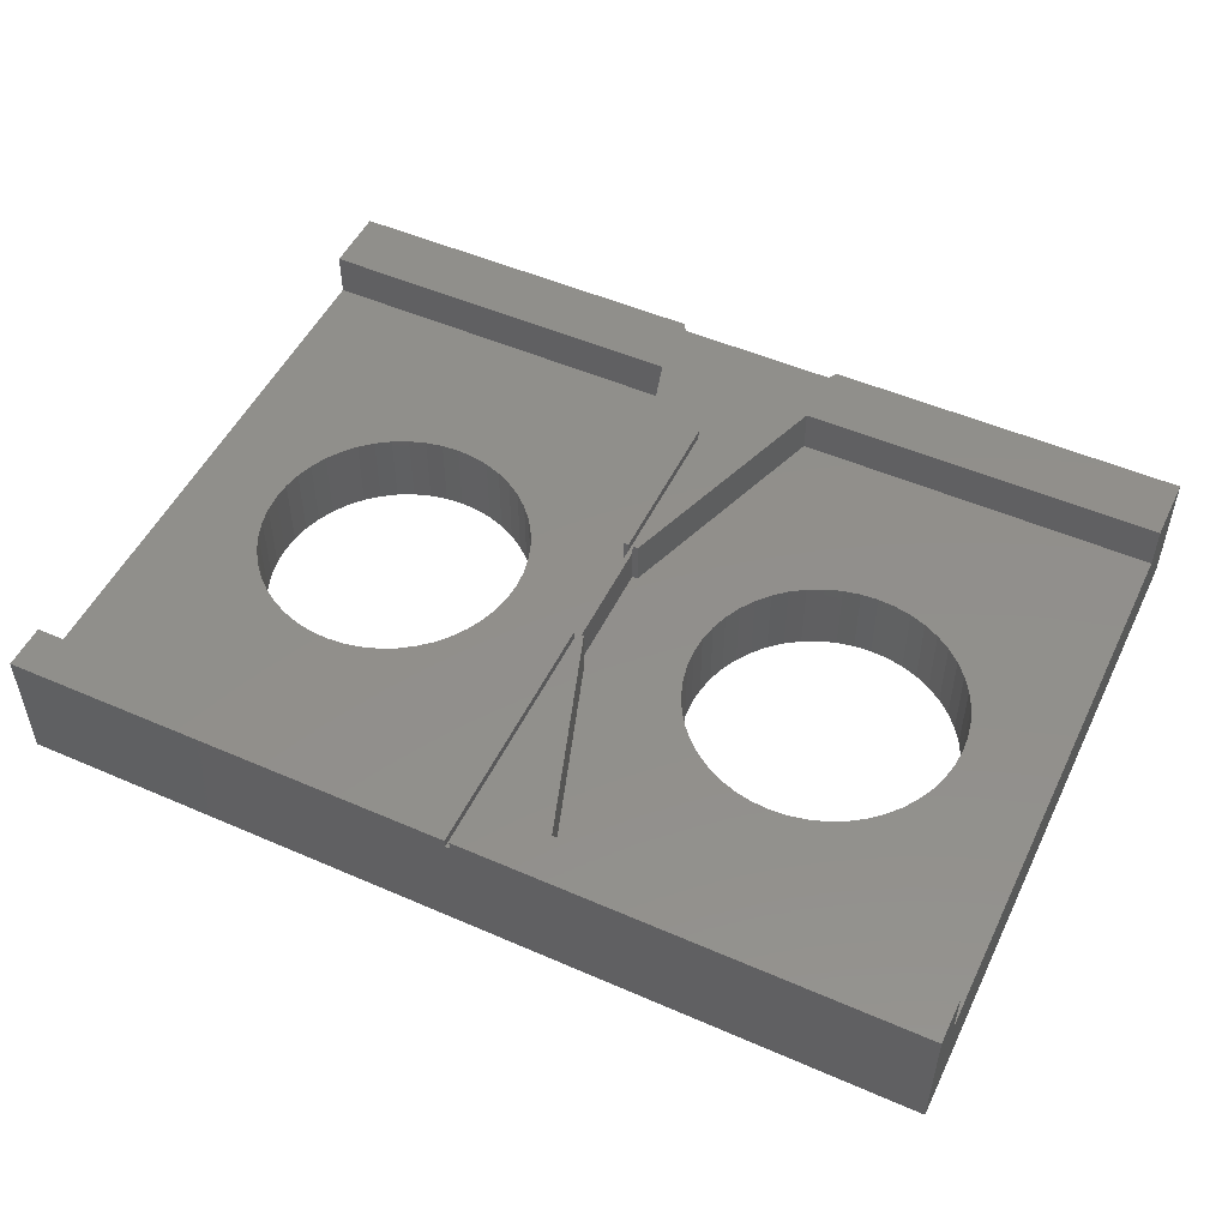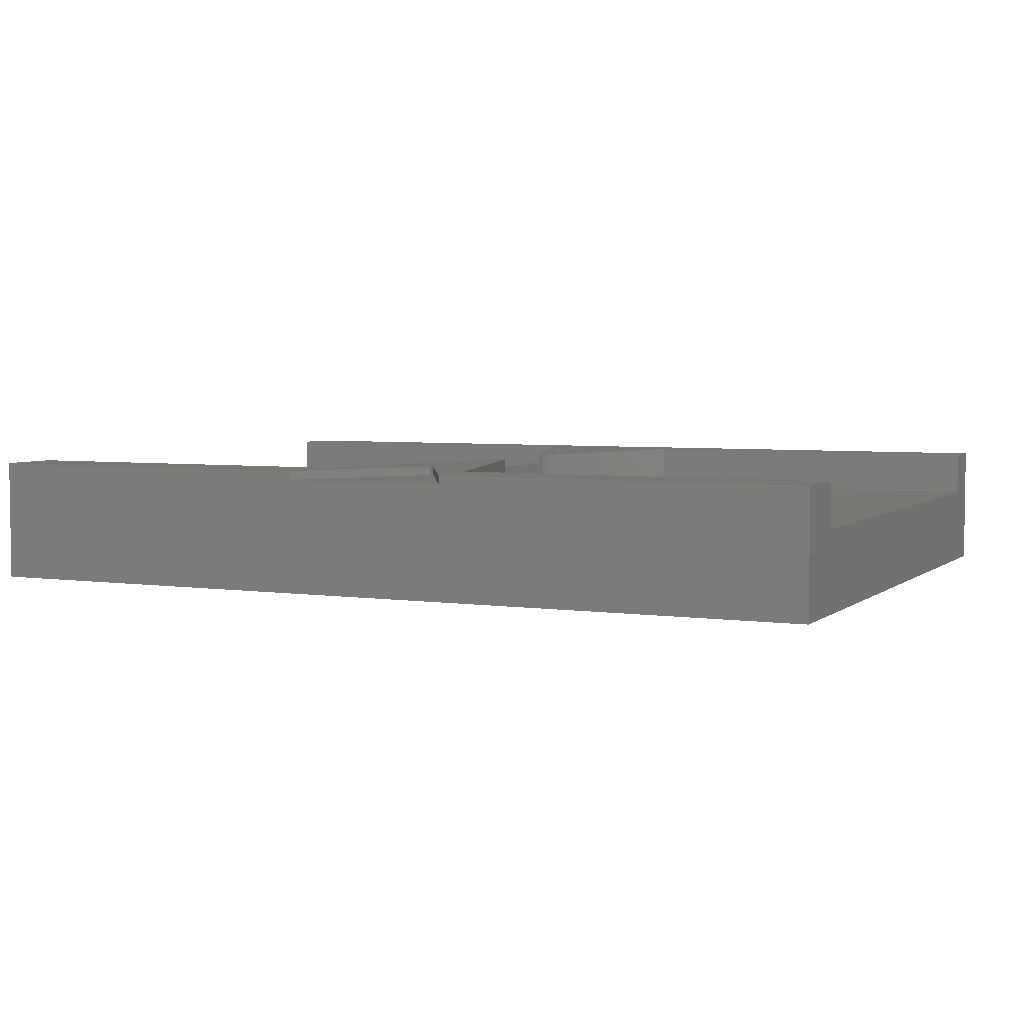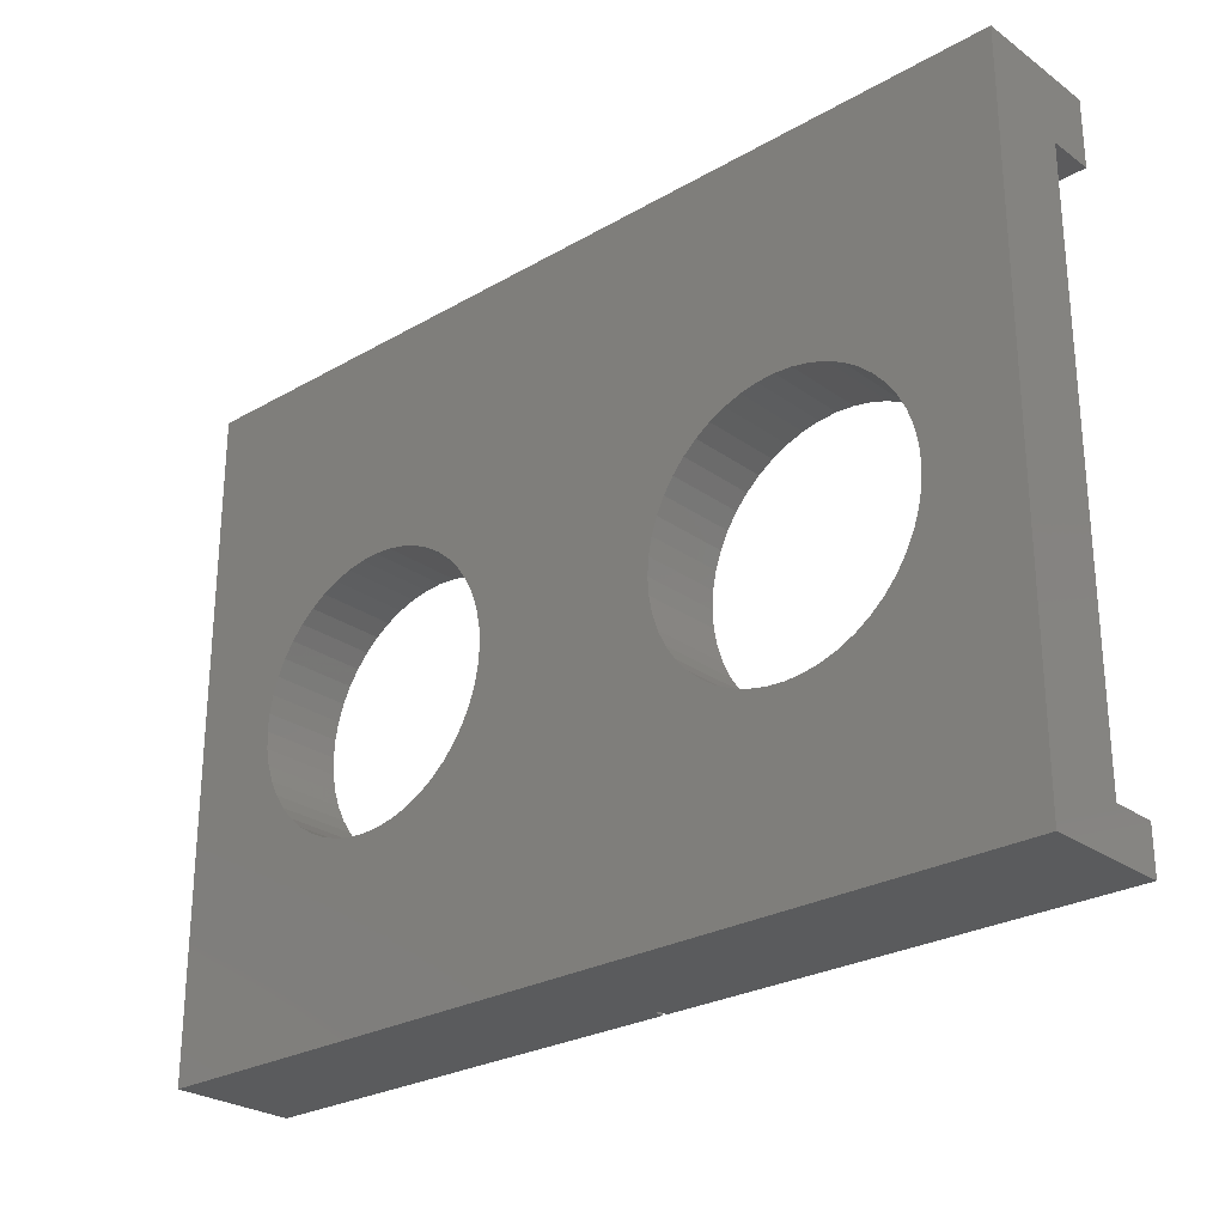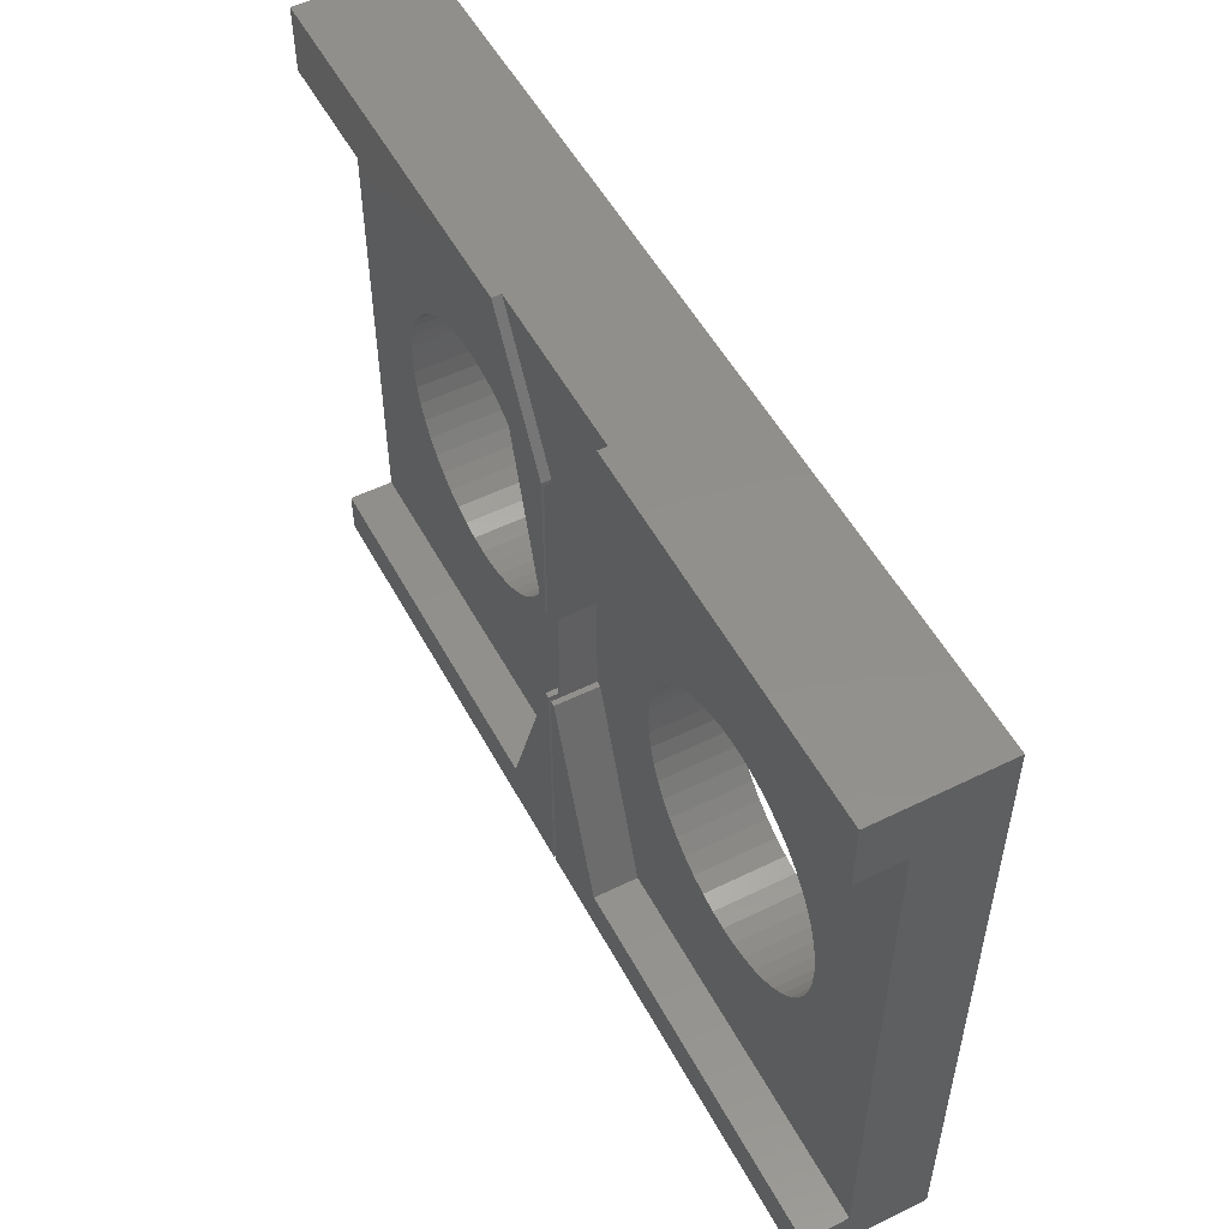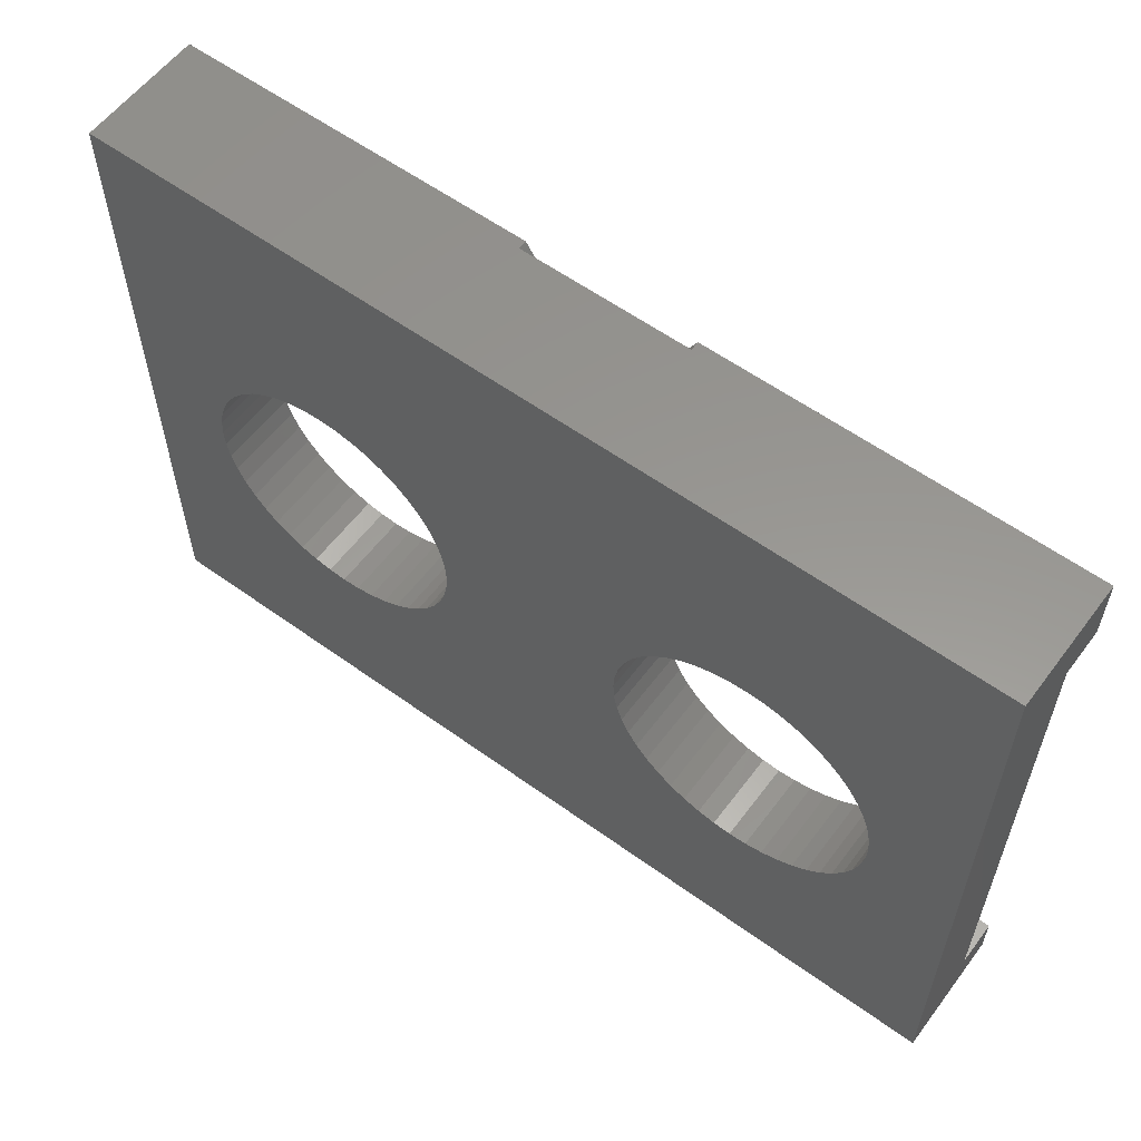
<metadata>
{"format":"stl","ext":"stl","renderer":"f3d","projection":"perspective","resolution":1024,"background":"white","views":[{"elev":51.0,"azim":25.4,"up":"+Z"},{"elev":4.5,"azim":-154.9,"up":"+Z"},{"elev":-26.5,"azim":-138.0,"up":"+Y"},{"elev":52.6,"azim":62.2,"up":"+Y"},{"elev":58.4,"azim":-143.3,"up":"+Y"}]}
</metadata>
<code>
# stl→obj: 252 verts, 508 faces
v -2.1 16 -2.8
v 0.002223 8.776 -2.8
v -2.1 1 -2.8
v 0.1284 9.148 -2.8
v 0.3019 9.5 -2.8
v 0.5199 9.826 -2.8
v 0.7787 10.12 -2.8
v 1.074 10.38 -2.8
v 1.4 10.6 -2.8
v 1.752 10.77 -2.8
v 2.124 10.9 -2.8
v 18.1 16 -2.8
v -0.07433 8.392 -2.8
v -0.1 8 -2.8
v 2.508 10.97 -2.8
v 2.9 11 -2.8
v 3.292 10.97 -2.8
v 3.676 10.9 -2.8
v 4.048 10.77 -2.8
v 4.4 10.6 -2.8
v 4.726 10.38 -2.8
v 5.021 10.12 -2.8
v 5.28 9.826 -2.8
v 5.498 9.5 -2.8
v 5.672 9.148 -2.8
v 5.798 8.776 -2.8
v 5.874 8.392 -2.8
v 5.9 8 -2.8
v 11.27 10.38 -2.8
v 10.98 10.12 -2.8
v 10.72 9.826 -2.8
v 10.5 9.5 -2.8
v 10.33 9.148 -2.8
v 10.2 8.776 -2.8
v 10.13 8.392 -2.8
v 10.1 8 -2.8
v 11.6 10.6 -2.8
v 11.95 10.77 -2.8
v 12.32 10.9 -2.8
v 12.71 10.97 -2.8
v 13.1 11 -2.8
v 13.49 10.97 -2.8
v 13.88 10.9 -2.8
v 14.25 10.77 -2.8
v 14.6 10.6 -2.8
v 14.93 10.38 -2.8
v 15.22 10.12 -2.8
v 15.48 9.826 -2.8
v 15.7 9.5 -2.8
v 15.87 9.148 -2.8
v 16 8.776 -2.8
v 16.07 8.392 -2.8
v 16.1 8 -2.8
v 2.124 5.102 -2.8
v 18.1 1 -2.8
v 1.752 5.228 -2.8
v 1.4 5.402 -2.8
v 1.074 5.62 -2.8
v 0.7787 5.879 -2.8
v 0.5199 6.174 -2.8
v 0.3019 6.5 -2.8
v 0.1284 6.852 -2.8
v 0.002223 7.224 -2.8
v -0.07433 7.608 -2.8
v 2.508 5.026 -2.8
v 2.9 5 -2.8
v 3.292 5.026 -2.8
v 3.676 5.102 -2.8
v 4.048 5.228 -2.8
v 4.4 5.402 -2.8
v 4.726 5.62 -2.8
v 5.021 5.879 -2.8
v 5.28 6.174 -2.8
v 5.498 6.5 -2.8
v 5.672 6.852 -2.8
v 5.798 7.224 -2.8
v 5.874 7.608 -2.8
v 11.27 5.62 -2.8
v 10.98 5.879 -2.8
v 10.72 6.174 -2.8
v 10.5 6.5 -2.8
v 10.33 6.852 -2.8
v 10.2 7.224 -2.8
v 10.13 7.608 -2.8
v 11.6 5.402 -2.8
v 11.95 5.228 -2.8
v 12.32 5.102 -2.8
v 12.71 5.026 -2.8
v 13.1 5 -2.8
v 13.49 5.026 -2.8
v 13.88 5.102 -2.8
v 14.25 5.228 -2.8
v 14.6 5.402 -2.8
v 14.93 5.62 -2.8
v 15.22 5.879 -2.8
v 15.48 6.174 -2.8
v 15.7 6.5 -2.8
v 15.87 6.852 -2.8
v 16 7.224 -2.8
v 16.07 7.608 -2.8
v -2.1 16 -5.323e-16
v -2.1 14.5 -1
v -2.1 14.5 -5.323e-16
v -2.1 2 -4.442e-16
v -2.1 1 -4.442e-16
v -2.1 2 -1
v 6.257 16 -0.2
v 6.257 16 0
v 10.05 16 -0.2
v 18.1 16 0
v 10.05 16 0
v 18.1 2 -1
v 18.1 1 0
v 18.1 3.5 -1
v 18.1 14.5 -1
v 18.1 14.5 0
v 18.1 2 0
v 7.95 1 0
v 6.238 2 0
v 7.612 6.048 0
v 7.826 6.68 0
v 7.95 6.68 0
v 8.174 9.32 0
v 8.05 13 0
v 8.05 9.32 0
v 9.932 14.5 0
v 6.371 14.5 -8.812e-17
v 7.95 13 0
v 7.826 9.32 0
v 7.95 9.32 0
v 8.05 1 0
v 9.762 2 0
v 8.05 6.68 0
v 8.388 6.048 0
v 8.174 6.68 0
v 8.174 6.68 -1
v 8.05 9.32 -1
v 8.05 6.68 -1
v 8.174 9.32 -1
v 9.932 14.5 -1
v 8.388 6.048 -1
v 9.762 2 -1
v 10.1 8 -1
v 10.13 7.608 -1
v 10.2 7.224 -1
v 10.33 6.852 -1
v 10.5 6.5 -1
v 10.72 6.174 -1
v 10.98 5.879 -1
v 11.27 5.62 -1
v 11.6 5.402 -1
v 11.95 5.228 -1
v 12.32 5.102 -1
v 12.71 5.026 -1
v 13.1 5 -1
v 13.49 5.026 -1
v 13.88 5.102 -1
v 14.25 5.228 -1
v 14.6 5.402 -1
v 14.93 5.62 -1
v 15.22 5.879 -1
v 15.48 6.174 -1
v 15.7 6.5 -1
v 15.87 6.852 -1
v 16 7.224 -1
v 16.07 7.608 -1
v 16.1 8 -1
v 11.6 10.6 -1
v 11.27 10.38 -1
v 10.98 10.12 -1
v 10.72 9.826 -1
v 10.5 9.5 -1
v 10.33 9.148 -1
v 10.2 8.776 -1
v 10.13 8.392 -1
v 11.95 10.77 -1
v 12.32 10.9 -1
v 12.71 10.97 -1
v 13.1 11 -1
v 13.49 10.97 -1
v 13.88 10.9 -1
v 14.25 10.77 -1
v 14.6 10.6 -1
v 14.93 10.38 -1
v 15.22 10.12 -1
v 15.48 9.826 -1
v 15.7 9.5 -1
v 15.87 9.148 -1
v 16 8.776 -1
v 16.07 8.392 -1
v 8.05 1 -0.2
v 7.95 1 -0.2
v 0.002223 7.224 -1
v 0.1284 6.852 -1
v 0.3019 6.5 -1
v 0.5199 6.174 -1
v 0.7787 5.879 -1
v 1.074 5.62 -1
v 6.238 2 -1
v -0.07433 7.608 -1
v -0.1 8 -1
v 1.4 5.402 -1
v 1.752 5.228 -1
v 2.124 5.102 -1
v 2.508 5.026 -1
v 2.9 5 -1
v 3.292 5.026 -1
v 3.676 5.102 -1
v 4.048 5.228 -1
v 4.4 5.402 -1
v 4.726 5.62 -1
v 5.021 5.879 -1
v 5.28 6.174 -1
v 5.498 6.5 -1
v 5.672 6.852 -1
v 5.798 7.224 -1
v 5.874 7.608 -1
v 5.9 8 -1
v 1.074 10.38 -1
v 6.371 14.5 -1
v 0.7787 10.12 -1
v 0.5199 9.826 -1
v 0.3019 9.5 -1
v 0.1284 9.148 -1
v 0.002223 8.776 -1
v -0.07433 8.392 -1
v 1.4 10.6 -1
v 1.752 10.77 -1
v 2.124 10.9 -1
v 2.508 10.97 -1
v 2.9 11 -1
v 3.292 10.97 -1
v 3.676 10.9 -1
v 4.048 10.77 -1
v 4.4 10.6 -1
v 4.726 10.38 -1
v 5.021 10.12 -1
v 5.28 9.826 -1
v 5.498 9.5 -1
v 5.672 9.148 -1
v 5.798 8.776 -1
v 5.874 8.392 -1
v 7.826 6.68 -1
v 7.826 9.32 -1
v 7.95 9.32 -1
v 7.95 6.68 -1
v 8.05 6.68 -0.2
v 7.95 9.32 -0.2
v 7.95 6.68 -0.2
v 8.05 9.32 -0.2
v 7.95 13 -0.2
v 8.05 13 -0.2
f 1 2 3
f 2 1 4
f 4 1 5
f 5 1 6
f 6 1 7
f 7 1 8
f 8 1 9
f 9 1 10
f 10 1 11
f 11 1 12
f 3 2 13
f 3 13 14
f 11 12 15
f 15 12 16
f 16 12 17
f 17 12 18
f 18 12 19
f 19 12 20
f 20 12 21
f 21 12 22
f 22 12 23
f 23 12 24
f 24 12 25
f 25 12 26
f 26 12 27
f 27 12 28
f 28 12 29
f 28 29 30
f 28 30 31
f 28 31 32
f 28 32 33
f 28 33 34
f 28 34 35
f 28 35 36
f 29 12 37
f 37 12 38
f 38 12 39
f 39 12 40
f 40 12 41
f 41 12 42
f 42 12 43
f 43 12 44
f 44 12 45
f 45 12 46
f 46 12 47
f 47 12 48
f 48 12 49
f 49 12 50
f 50 12 51
f 51 12 52
f 52 12 53
f 3 54 55
f 54 3 56
f 56 3 57
f 57 3 58
f 58 3 59
f 59 3 60
f 60 3 61
f 61 3 62
f 62 3 63
f 63 3 64
f 64 3 14
f 55 54 65
f 55 65 66
f 55 66 67
f 55 67 68
f 55 68 69
f 55 69 70
f 55 70 71
f 55 71 72
f 55 72 73
f 55 73 74
f 55 74 75
f 55 75 76
f 55 76 77
f 55 77 28
f 55 28 78
f 78 28 79
f 79 28 80
f 80 28 81
f 81 28 82
f 82 28 83
f 83 28 84
f 84 28 36
f 55 78 85
f 55 85 86
f 55 86 87
f 55 87 88
f 55 88 89
f 55 89 90
f 55 90 91
f 55 91 92
f 55 92 93
f 55 93 94
f 55 94 95
f 55 95 96
f 55 96 97
f 55 97 98
f 55 98 99
f 55 99 100
f 55 100 53
f 55 53 12
f 101 102 103
f 104 3 105
f 3 104 106
f 3 106 1
f 1 106 102
f 1 102 101
f 101 12 1
f 12 101 107
f 107 101 108
f 12 109 110
f 109 12 107
f 110 109 111
f 55 112 113
f 112 55 12
f 112 12 114
f 114 12 115
f 115 12 116
f 116 12 110
f 117 113 112
f 118 104 105
f 104 118 119
f 119 118 120
f 120 118 121
f 121 118 122
f 123 124 125
f 124 123 111
f 111 123 126
f 111 126 116
f 111 116 110
f 127 101 103
f 101 127 108
f 108 127 128
f 128 127 129
f 128 129 130
f 131 132 133
f 132 131 113
f 133 132 134
f 133 134 135
f 132 113 117
f 136 137 138
f 137 136 139
f 139 136 140
f 140 136 141
f 140 141 142
f 140 142 143
f 143 142 144
f 144 142 145
f 145 142 146
f 146 142 147
f 147 142 148
f 148 142 149
f 149 142 150
f 150 142 151
f 151 142 112
f 151 112 152
f 152 112 153
f 153 112 154
f 154 112 155
f 155 112 156
f 156 112 157
f 157 112 158
f 158 112 159
f 159 112 160
f 160 112 161
f 161 112 162
f 162 112 163
f 163 112 164
f 164 112 165
f 165 112 166
f 166 112 167
f 140 168 115
f 168 140 169
f 169 140 170
f 170 140 171
f 171 140 172
f 172 140 173
f 173 140 174
f 174 140 175
f 175 140 143
f 115 168 176
f 115 176 177
f 115 177 178
f 115 178 179
f 115 179 180
f 115 180 181
f 115 181 182
f 115 182 183
f 115 183 184
f 115 184 185
f 115 185 186
f 115 186 187
f 115 187 188
f 115 188 189
f 115 189 190
f 115 190 167
f 115 167 112
f 115 112 114
f 113 191 55
f 191 113 131
f 55 105 3
f 105 55 192
f 192 55 191
f 105 192 118
f 106 193 102
f 193 106 194
f 194 106 195
f 195 106 196
f 196 106 197
f 197 106 198
f 198 106 199
f 102 193 200
f 102 200 201
f 198 199 202
f 202 199 203
f 203 199 204
f 204 199 205
f 205 199 206
f 206 199 207
f 207 199 208
f 208 199 209
f 209 199 210
f 210 199 211
f 211 199 212
f 212 199 213
f 213 199 214
f 214 199 215
f 215 199 216
f 216 199 217
f 217 199 218
f 102 219 220
f 219 102 221
f 221 102 222
f 222 102 223
f 223 102 224
f 224 102 225
f 225 102 226
f 226 102 201
f 220 219 227
f 220 227 228
f 220 228 229
f 220 229 230
f 220 230 231
f 220 231 232
f 220 232 233
f 220 233 234
f 220 234 235
f 220 235 236
f 220 236 237
f 220 237 238
f 220 238 239
f 220 239 240
f 220 240 241
f 220 241 242
f 220 242 218
f 220 218 199
f 220 199 243
f 220 243 244
f 244 243 245
f 245 243 246
f 204 65 54
f 65 204 205
f 203 54 56
f 54 203 204
f 202 56 57
f 56 202 203
f 198 57 58
f 57 198 202
f 197 58 59
f 58 197 198
f 60 197 59
f 197 60 196
f 61 196 60
f 196 61 195
f 62 195 61
f 195 62 194
f 63 194 62
f 194 63 193
f 64 193 63
f 193 64 200
f 14 200 64
f 200 14 201
f 13 201 14
f 201 13 226
f 2 226 13
f 226 2 225
f 4 225 2
f 225 4 224
f 5 224 4
f 224 5 223
f 6 223 5
f 223 6 222
f 7 222 6
f 222 7 221
f 219 7 8
f 7 219 221
f 227 8 9
f 8 227 219
f 228 9 10
f 9 228 227
f 229 10 11
f 10 229 228
f 230 11 15
f 11 230 229
f 231 15 16
f 15 231 230
f 232 16 17
f 16 232 231
f 233 17 18
f 17 233 232
f 234 18 19
f 18 234 233
f 235 19 20
f 19 235 234
f 236 20 21
f 20 236 235
f 237 21 22
f 21 237 236
f 237 23 238
f 23 237 22
f 238 24 239
f 24 238 23
f 239 25 240
f 25 239 24
f 240 26 241
f 26 240 25
f 241 27 242
f 27 241 26
f 242 28 218
f 28 242 27
f 218 77 217
f 77 218 28
f 217 76 216
f 76 217 77
f 216 75 215
f 75 216 76
f 215 74 214
f 74 215 75
f 214 73 213
f 73 214 74
f 213 72 212
f 72 213 73
f 211 72 71
f 72 211 212
f 210 71 70
f 71 210 211
f 209 70 69
f 70 209 210
f 208 69 68
f 69 208 209
f 207 68 67
f 68 207 208
f 206 67 66
f 67 206 207
f 205 66 65
f 66 205 206
f 184 45 46
f 45 184 183
f 185 46 47
f 46 185 184
f 185 48 186
f 48 185 47
f 186 49 187
f 49 186 48
f 187 50 188
f 50 187 49
f 188 51 189
f 51 188 50
f 189 52 190
f 52 189 51
f 190 53 167
f 53 190 52
f 167 100 166
f 100 167 53
f 166 99 165
f 99 166 100
f 165 98 164
f 98 165 99
f 164 97 163
f 97 164 98
f 163 96 162
f 96 163 97
f 162 95 161
f 95 162 96
f 160 95 94
f 95 160 161
f 159 94 93
f 94 159 160
f 158 93 92
f 93 158 159
f 157 92 91
f 92 157 158
f 156 91 90
f 91 156 157
f 155 90 89
f 90 155 156
f 154 89 88
f 89 154 155
f 153 88 87
f 88 153 154
f 152 87 86
f 87 152 153
f 151 86 85
f 86 151 152
f 150 85 78
f 85 150 151
f 149 78 79
f 78 149 150
f 80 149 79
f 149 80 148
f 81 148 80
f 148 81 147
f 82 147 81
f 147 82 146
f 83 146 82
f 146 83 145
f 84 145 83
f 145 84 144
f 36 144 84
f 144 36 143
f 35 143 36
f 143 35 175
f 34 175 35
f 175 34 174
f 33 174 34
f 174 33 173
f 32 173 33
f 173 32 172
f 31 172 32
f 172 31 171
f 30 171 31
f 171 30 170
f 169 30 29
f 30 169 170
f 168 29 37
f 29 168 169
f 176 37 38
f 37 176 168
f 177 38 39
f 38 177 176
f 178 39 40
f 39 178 177
f 179 40 41
f 40 179 178
f 180 41 42
f 41 180 179
f 181 42 43
f 42 181 180
f 182 43 44
f 43 182 181
f 183 44 45
f 44 183 182
f 247 248 249
f 248 247 250
f 248 246 249
f 246 248 245
f 137 247 138
f 247 137 250
f 191 249 192
f 249 191 247
f 133 191 131
f 191 133 247
f 249 118 192
f 118 249 122
f 250 251 248
f 251 109 107
f 109 251 252
f 252 251 250
f 107 128 251
f 128 107 108
f 124 250 125
f 250 124 252
f 251 130 248
f 130 251 128
f 111 252 124
f 252 111 109
f 127 244 129
f 244 127 220
f 220 103 102
f 103 220 127
f 245 129 244
f 129 245 248
f 129 248 130
f 140 123 139
f 123 140 126
f 116 140 115
f 140 116 126
f 123 137 139
f 137 123 250
f 250 123 125
f 120 199 119
f 199 120 243
f 243 120 121
f 104 199 106
f 199 104 119
f 121 246 243
f 246 121 249
f 249 121 122
f 136 134 141
f 134 136 135
f 141 132 142
f 132 141 134
f 132 112 142
f 112 132 117
f 138 135 136
f 135 138 247
f 135 247 133

</code>
